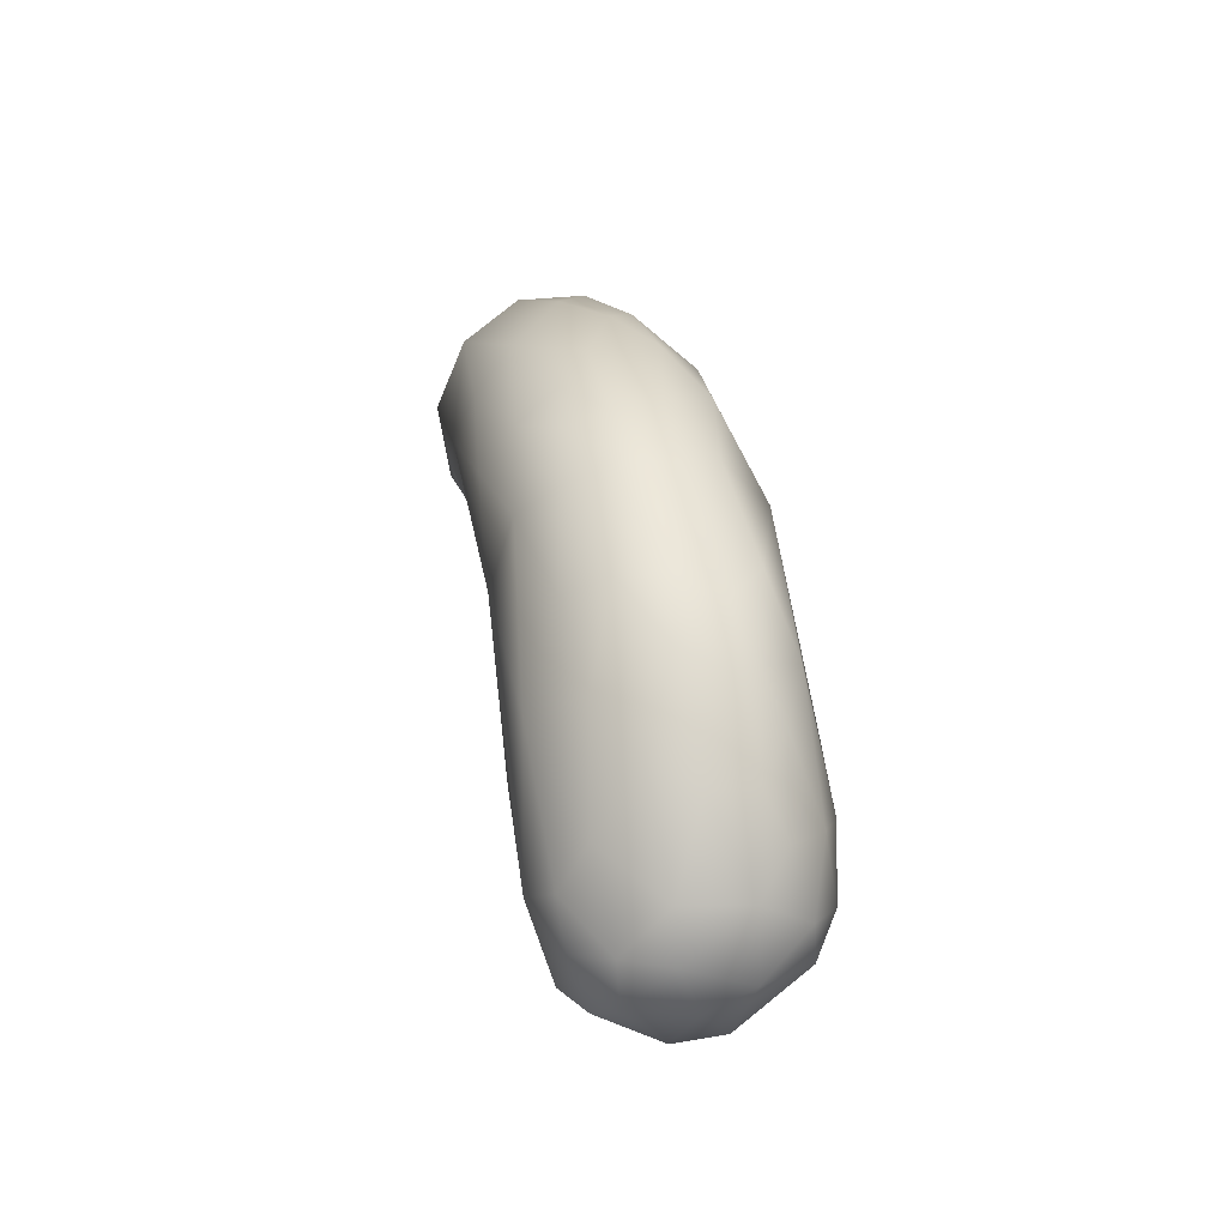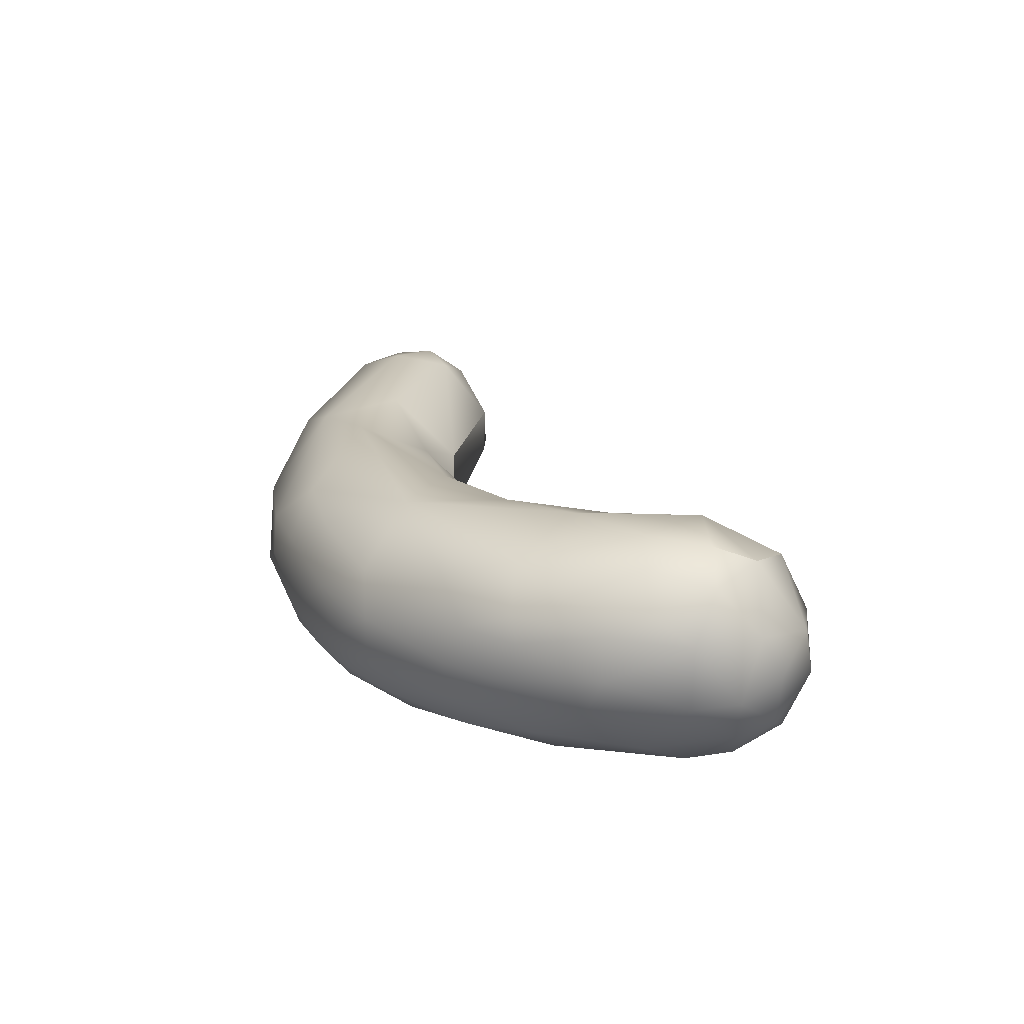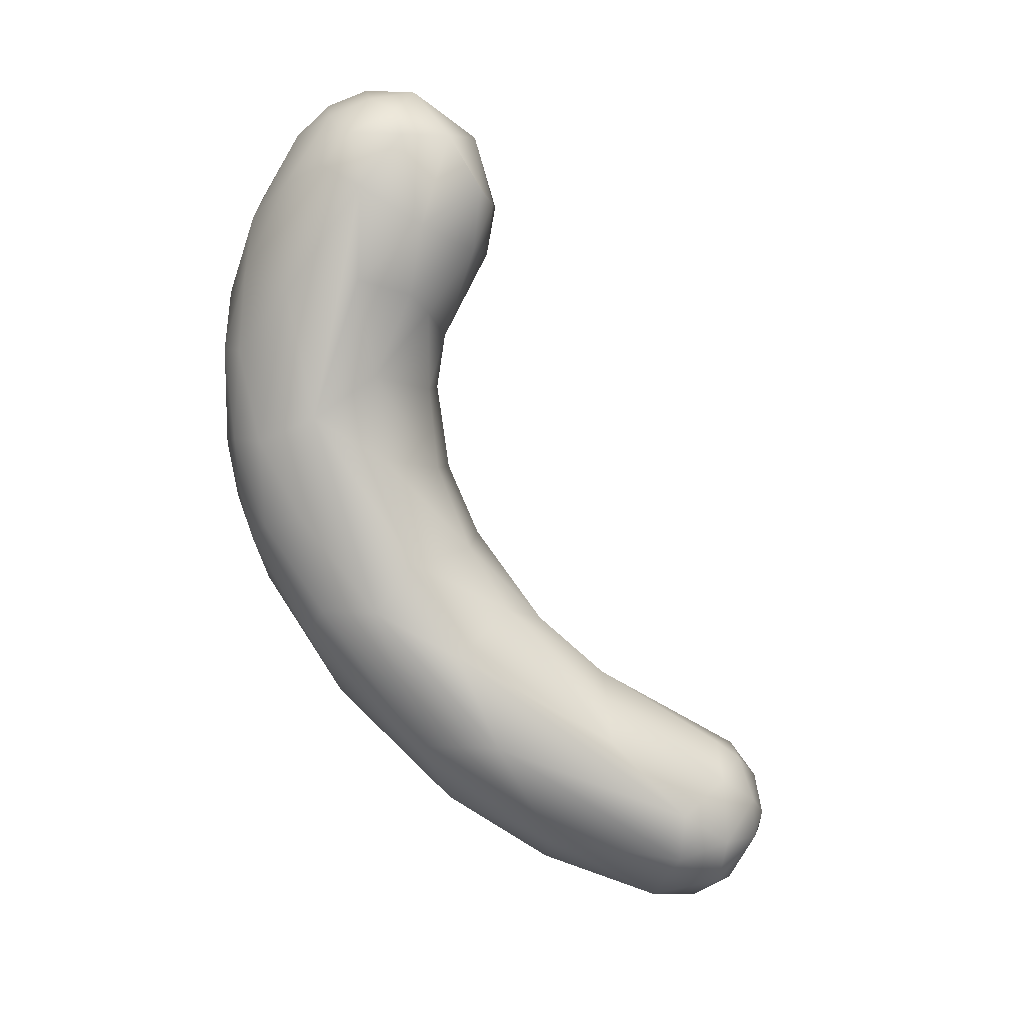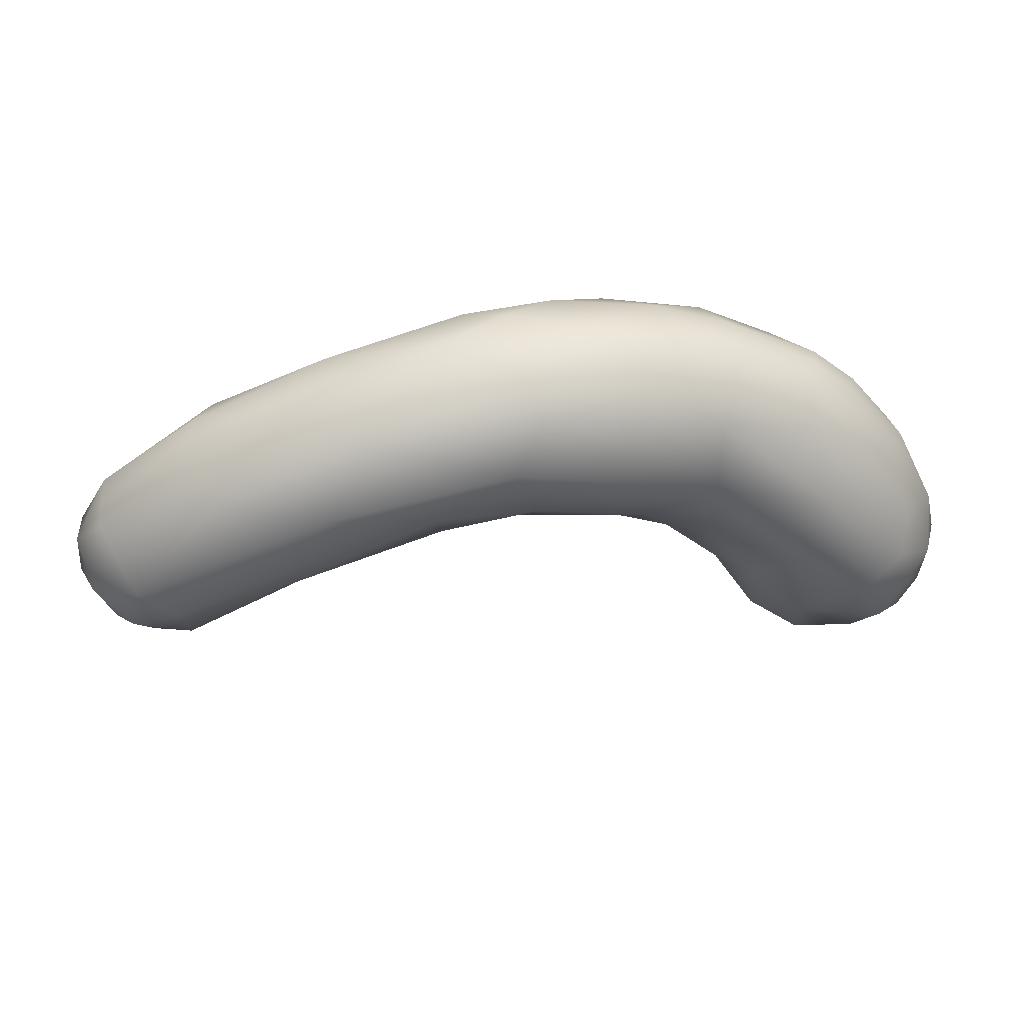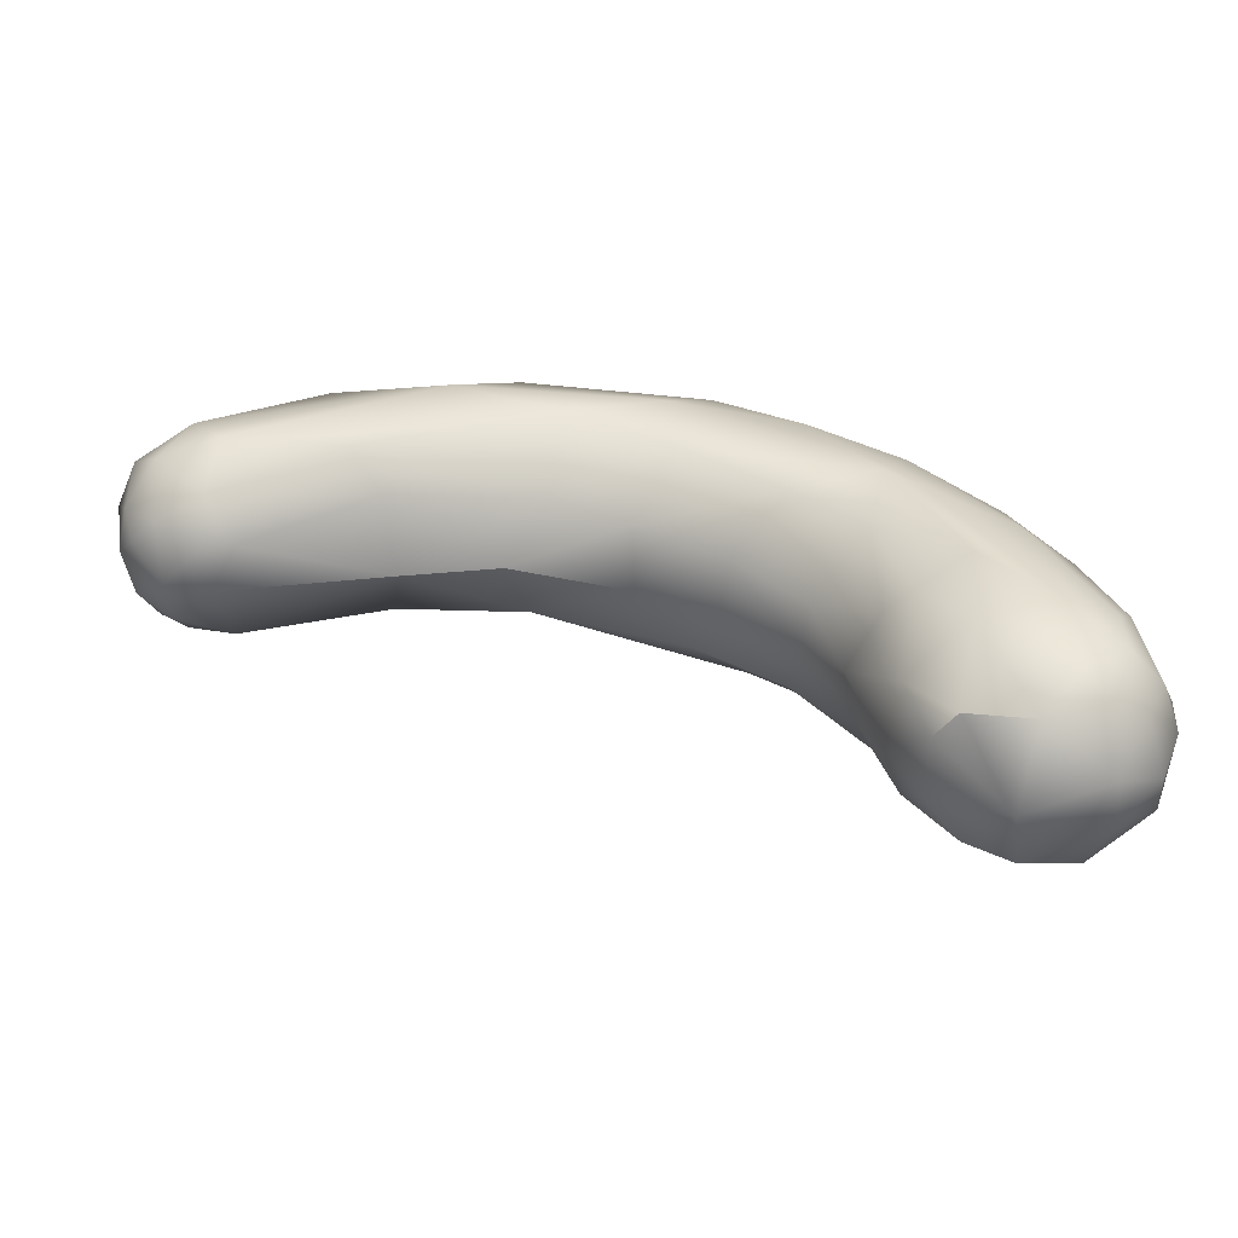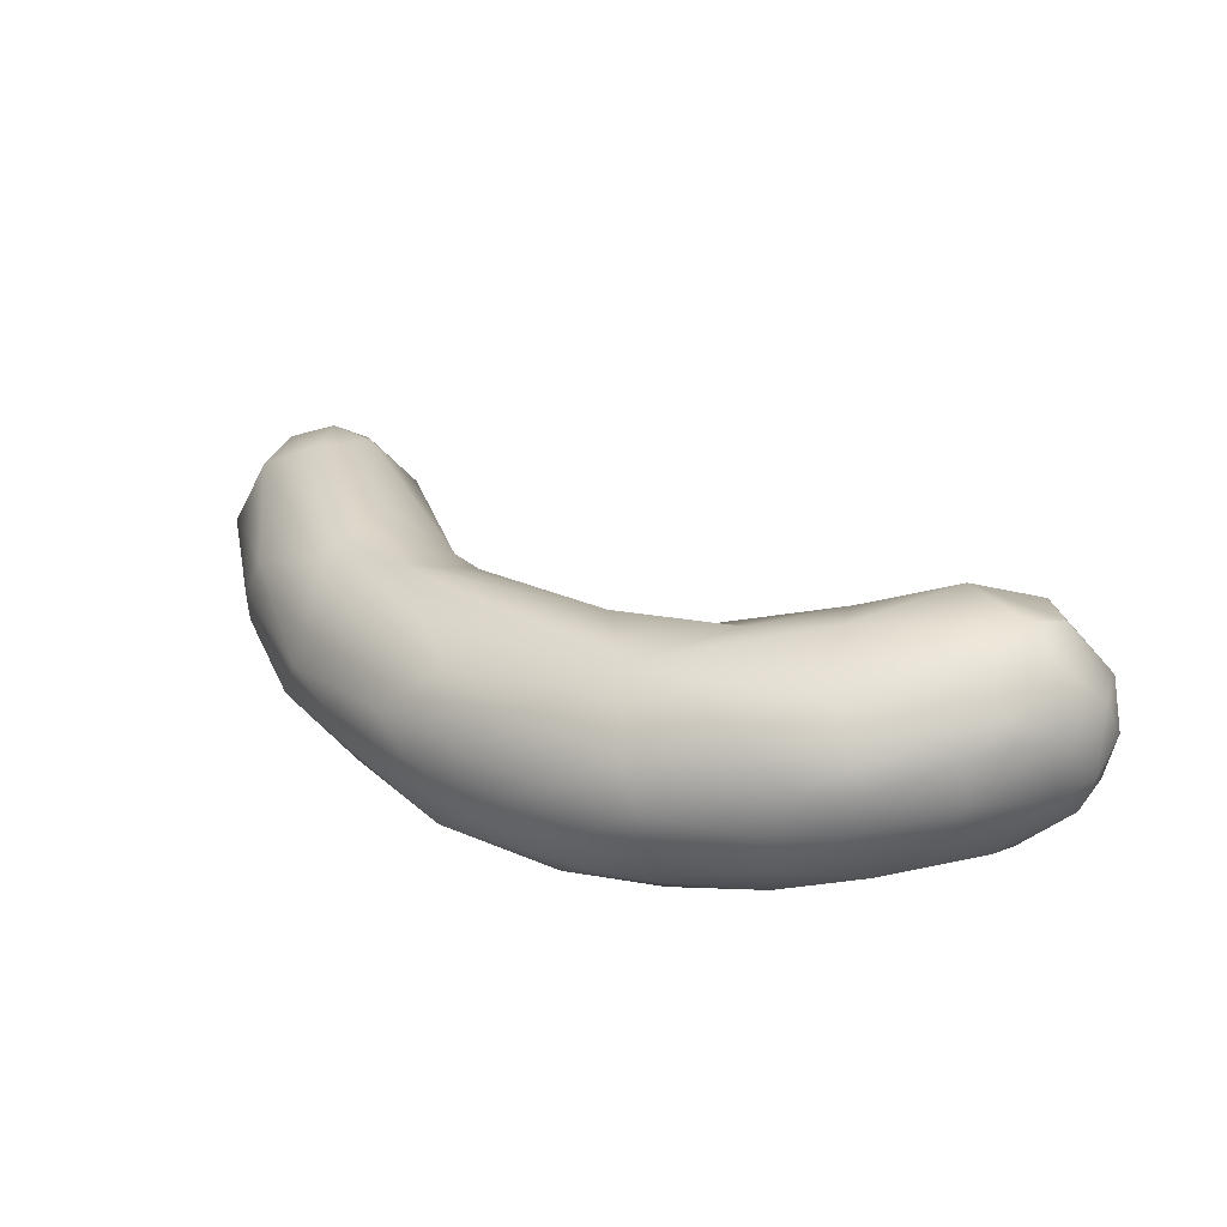
<metadata>
{"format":"obj","ext":"obj","renderer":"f3d","projection":"perspective","resolution":1024,"background":"white","views":[{"elev":7.3,"azim":89.1,"up":"+Z"},{"elev":28.4,"azim":88.4,"up":"+Y"},{"elev":-77.0,"azim":138.0,"up":"+Y"},{"elev":-49.4,"azim":17.6,"up":"+Y"},{"elev":-62.5,"azim":4.9,"up":"+Z"},{"elev":37.0,"azim":58.6,"up":"+Y"}]}
</metadata>
<code>
v -8.085 -97.99 1533
v -8.023 -97.79 1533
v -8.278 -97.78 1533
v -8.068 -98.18 1533
v -8.131 -97.79 1534
v -8.198 -97.6 1533
v -8.12 -97.2 1533
v -8.246 -97.22 1533
v -8.162 -97.39 1534
v -7.775 -98.37 1533
v -7.784 -97.99 1532
v -7.211 -98.5 1533
v -7.332 -98.19 1532
v -7.411 -97.79 1532
v -7.113 -97.79 1532
v -7.726 -98 1534
v -7.502 -98.48 1533
v -6.398 -98.36 1534
v -6.627 -97.8 1534
v -7.801 -97.01 1533
v -7.992 -96.88 1533
v -7.798 -97.43 1532
v -7.776 -96.72 1533
v -7.362 -97.39 1532
v -7.325 -96.72 1533
v -7.961 -96.83 1533
v -7.711 -97.41 1534
v -7.686 -96.86 1534
v -7.334 -96.59 1533
v -6.528 -97.41 1535
v -6.128 -98.35 1533
v -5.864 -97.98 1533
v -5.417 -97.79 1535
v -5.269 -98.51 1534
v -5.827 -97.21 1533
v -4.907 -97.21 1533
v -6.418 -97.02 1534
v -5.988 -96.56 1533
v -5.582 -96.58 1534
v -4.825 -96.34 1534
v -5.036 -97.19 1535
v -4.482 -97.81 1533
v -3.38 -98.12 1533
v -4.71 -98.24 1534
v -4.337 -98.36 1533
v -3.411 -98.28 1534
v -4.744 -96.61 1533
v -3.769 -97.6 1533
v -3.8 -97 1532
v -3.398 -96.39 1533
v -3.818 -97.41 1535
v -3.656 -96.81 1535
v -2.452 -97.88 1532
v -1.825 -97.77 1532
v -3.087 -97.78 1534
v -3.01 -98.08 1534
v -2.209 -98.02 1533
v -2.006 -97.74 1534
v -1.648 -96.41 1530
v -2.135 -96.83 1531
v -2.097 -96.4 1531
v -1.905 -96.61 1530
v -1.792 -96.18 1530
v -1.817 -97.39 1531
v -1.745 -97.2 1530
v -2.975 -97.38 1532
v -3.111 -96.79 1532
v -2.441 -96.8 1532
v -2.568 -96.21 1532
v -2.364 -97.21 1532
v -3.188 -97 1535
v -3.259 -96.29 1534
v -2.817 -96.62 1534
v -2.434 -97.19 1534
v -2.368 -96.22 1534
v -2.02 -97.41 1534
v -1.828 -96.61 1534
v -2.872 -95.96 1533
v -1.753 -95.64 1532
v -2.016 -95.79 1533
v -1.166 -97.65 1530
v -1.052 -97.78 1531
v -0.4468 -97.66 1530
v -1.64 -97.94 1532
v -0.5893 -97.66 1532
v -1.388 -97.74 1533
v -1.583 -96.96 1530
v -1.369 -97.18 1530
v -0.9986 -96.43 1529
v -0.7809 -97.18 1530
v -0.4157 -97.43 1530
v -0.2062 -97.19 1530
v -0.2163 -96.63 1529
v -0.2245 -96.19 1530
v -1.547 -97.6 1531
v -0.6216 -97.4 1533
v -0.484 -97.01 1533
v -0.4437 -96.62 1533
v -0.4081 -96.22 1533
v -0.1341 -97.19 1532
v -0.1349 -96.61 1532
v -0.09139 -96.21 1532
v -1.593 -97.39 1534
v -1.612 -97.01 1534
v -1.438 -96.2 1534
v -1.181 -97.4 1533
v -1.162 -97 1534
v -1.174 -96.58 1534
v -1.38 -96.01 1530
v -0.9639 -95.83 1530
v -1.624 -95.73 1531
v -1.166 -95.52 1530
v -0.6155 -95.41 1531
v -0.3996 -95.57 1530
v -0.408 -95.42 1530
v -0.2069 -95.53 1531
v -1.21 -95.5 1532
v -0.8255 -95.93 1533
v -0.6199 -95.67 1532
v -0.227 -96 1532
v -0.1467 -95.8 1532
v 0.07115 -96.98 1530
v 0.1773 -96.42 1530
v -0.01583 -97.42 1531
v -0.01527 -97.35 1530
v 0.1424 -97.19 1531
v 0.2575 -97.01 1530
v 0.363 -96.58 1530
v 0.2634 -96.4 1531
v 0.4005 -96.61 1531
v 0.1895 -96.8 1532
v 0.1716 -96.01 1530
v 0.1459 -96.01 1531
v 0.127 -95.8 1531
v -0.004927 -95.62 1530
v 0.313 -96.03 1531
v -5.827 -97.21 1533
v -4.907 -97.21 1533
v -1.369 -97.18 1530
v -0.9639 -95.83 1530
v -0.3996 -95.57 1530
g grp1
f 1 10 4
f 1 4 3
f 6 2 1
f 1 3 6
f 4 5 3
f 8 7 6
f 22 2 6
f 6 7 22
f 21 7 8
f 20 7 21
f 21 8 26
f 3 8 6
f 3 9 8
f 3 5 9
f 10 1 11
f 11 1 2
f 11 2 22
f 13 10 11
f 14 11 22
f 14 22 24
f 10 13 12
f 13 11 14
f 15 13 14
f 15 14 24
f 12 13 31
f 31 45 12
f 45 34 12
f 4 10 17
f 16 4 17
f 16 5 4
f 16 27 5
f 5 27 9
f 12 17 10
f 16 19 27
f 12 34 17
f 30 27 19
f 34 18 17
f 17 18 16
f 19 16 18
f 22 7 20
f 23 20 21
f 26 23 21
f 24 22 20
f 29 23 26
f 20 25 24
f 25 20 23
f 23 29 25
f 15 24 35
f 137 24 25
f 38 137 25
f 9 26 8
f 9 27 28
f 26 9 28
f 26 28 29
f 37 27 30
f 29 28 39
f 37 28 27
f 29 39 38
f 38 25 29
f 28 37 39
f 13 32 31
f 13 15 32
f 31 42 45
f 31 32 42
f 35 32 15
f 32 35 42
f 36 42 35
f 34 44 18
f 19 18 33
f 44 33 18
f 41 33 51
f 138 137 47
f 138 47 49
f 33 30 19
f 41 37 30
f 47 137 38
f 47 38 40
f 39 37 41
f 38 39 40
f 33 41 30
f 45 42 43
f 42 48 43
f 33 44 51
f 43 46 45
f 46 34 45
f 34 46 44
f 44 55 51
f 44 56 55
f 56 44 46
f 50 49 47
f 78 50 47
f 48 42 36
f 49 48 36
f 50 67 49
f 48 49 66
f 50 78 69
f 80 40 72
f 40 39 72
f 47 40 78
f 78 40 80
f 52 72 39
f 73 72 52
f 79 78 80
f 71 52 51
f 52 71 73
f 52 39 41
f 51 52 41
f 53 48 66
f 43 48 53
f 66 54 53
f 84 46 43
f 43 53 84
f 57 46 84
f 53 54 84
f 46 57 56
f 58 56 57
f 56 58 55
f 86 58 57
f 59 89 87
f 59 87 62
f 68 60 70
f 61 60 68
f 68 69 61
f 65 64 60
f 65 60 62
f 60 61 62
f 62 61 63
f 65 95 64
f 54 64 95
f 62 87 65
f 62 63 59
f 111 63 61
f 67 66 49
f 66 68 70
f 67 68 66
f 67 50 69
f 70 64 54
f 66 70 54
f 68 67 69
f 64 70 60
f 74 71 51
f 74 73 71
f 51 55 74
f 80 72 75
f 75 72 73
f 55 76 74
f 55 58 76
f 74 77 73
f 75 73 77
f 104 77 74
f 105 75 77
f 76 58 103
f 104 76 103
f 76 104 74
f 111 61 69
f 112 63 111
f 69 78 79
f 111 69 79
f 117 79 80
f 88 90 81
f 90 91 81
f 65 81 95
f 54 95 82
f 82 84 54
f 81 82 95
f 84 82 83
f 81 83 82
f 85 83 124
f 84 86 57
f 85 86 84
f 83 85 84
f 65 87 88
f 89 90 139
f 87 89 139
f 59 63 109
f 93 90 89
f 90 92 91
f 93 92 90
f 91 83 81
f 91 125 83
f 91 92 125
f 89 94 93
f 110 94 89
f 92 122 125
f 93 122 92
f 93 94 123
f 81 65 88
f 83 125 124
f 85 124 126
f 100 85 126
f 97 106 96
f 108 118 105
f 85 96 86
f 106 97 107
f 96 85 100
f 107 97 98
f 107 98 108
f 99 98 101
f 98 99 108
f 99 118 108
f 100 97 96
f 101 102 99
f 120 99 102
f 101 97 100
f 97 101 98
f 133 120 102
f 77 104 108
f 108 105 77
f 86 106 58
f 96 106 86
f 106 103 58
f 104 103 107
f 103 106 107
f 104 107 108
f 109 63 112
f 89 109 110
f 89 59 109
f 109 112 140
f 94 110 114
f 112 111 117
f 140 112 141
f 112 115 141
f 117 119 113
f 112 117 113
f 115 113 116
f 116 113 119
f 113 115 112
f 135 114 115
f 134 116 121
f 135 115 116
f 119 121 116
f 111 79 117
f 118 80 105
f 80 119 117
f 80 118 119
f 118 120 119
f 120 118 99
f 120 121 119
f 133 121 120
f 105 80 75
f 128 127 122
f 122 93 123
f 122 123 128
f 123 132 128
f 123 94 132
f 127 124 125
f 126 124 127
f 125 122 127
f 127 130 126
f 130 131 126
f 126 131 100
f 127 128 130
f 131 130 129
f 136 129 130
f 128 136 130
f 136 133 129
f 136 134 133
f 101 100 131
f 131 129 101
f 101 129 102
f 133 102 129
f 94 114 132
f 135 132 114
f 132 135 136
f 132 136 128
f 136 135 134
f 135 116 134
f 134 121 133

</code>
